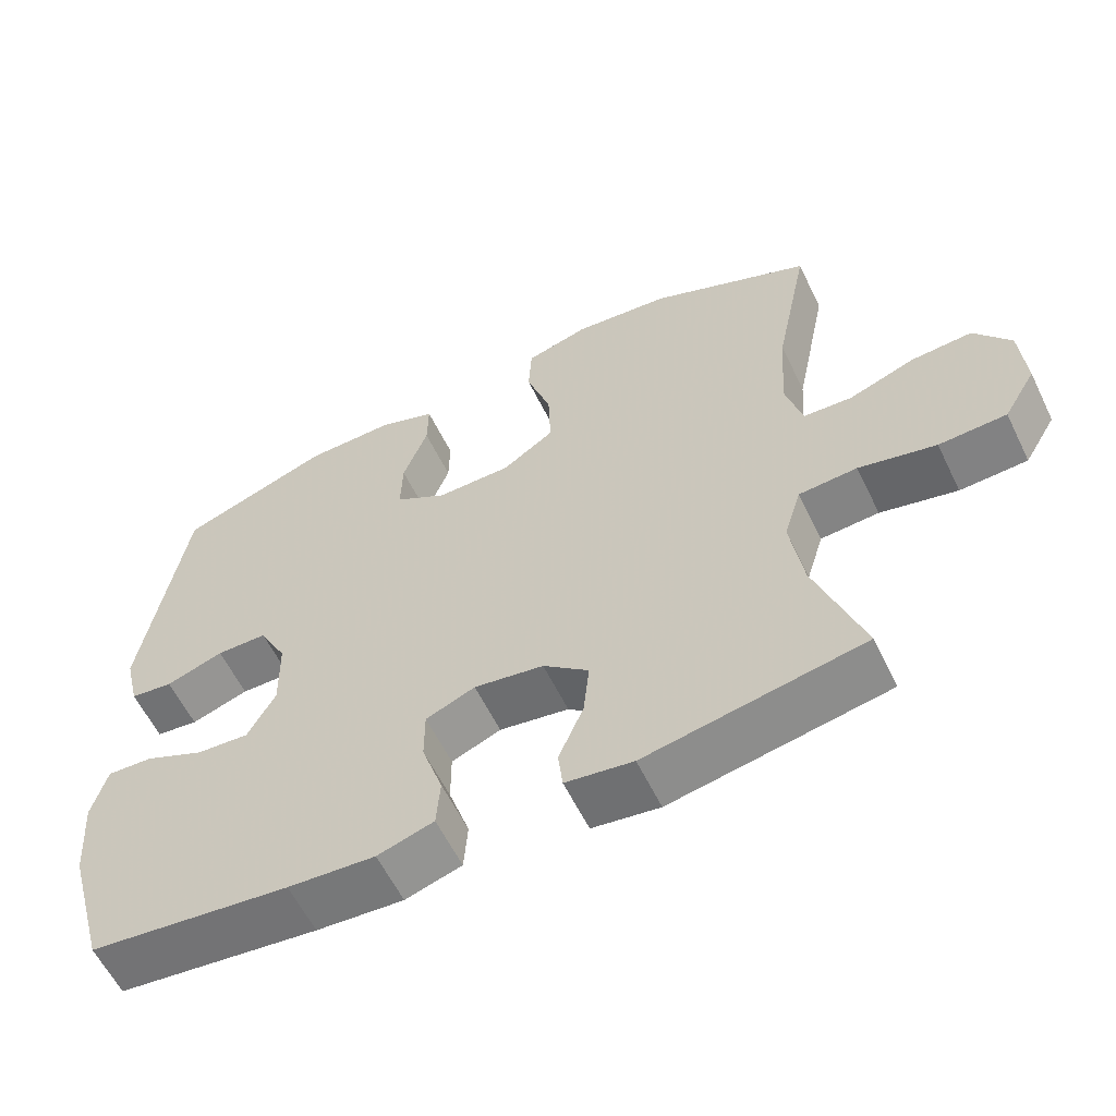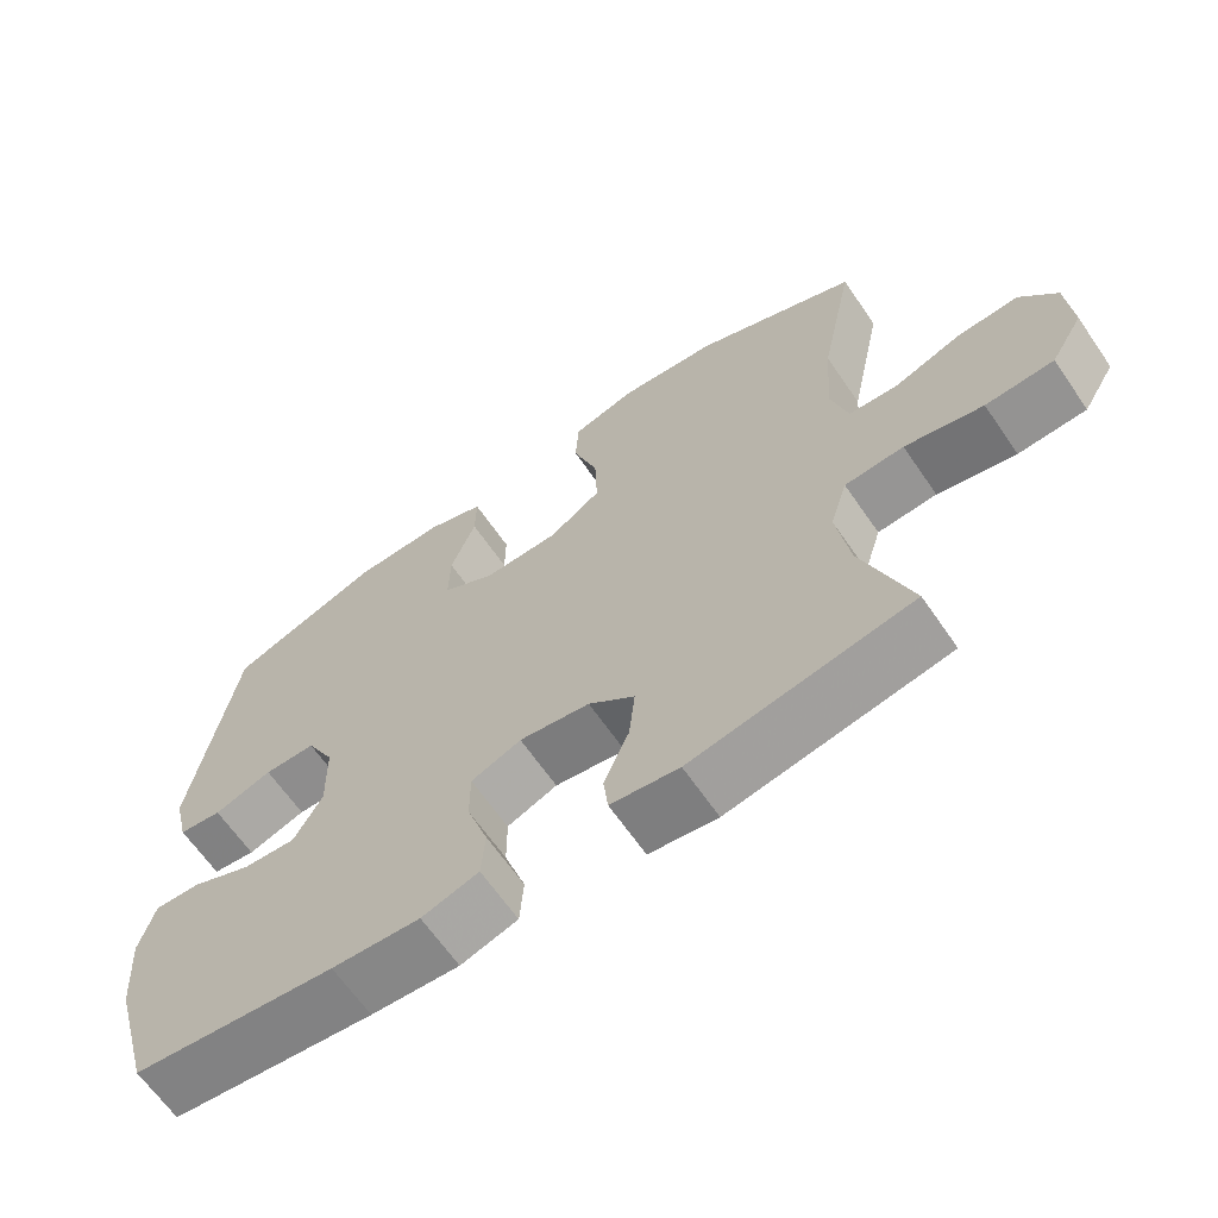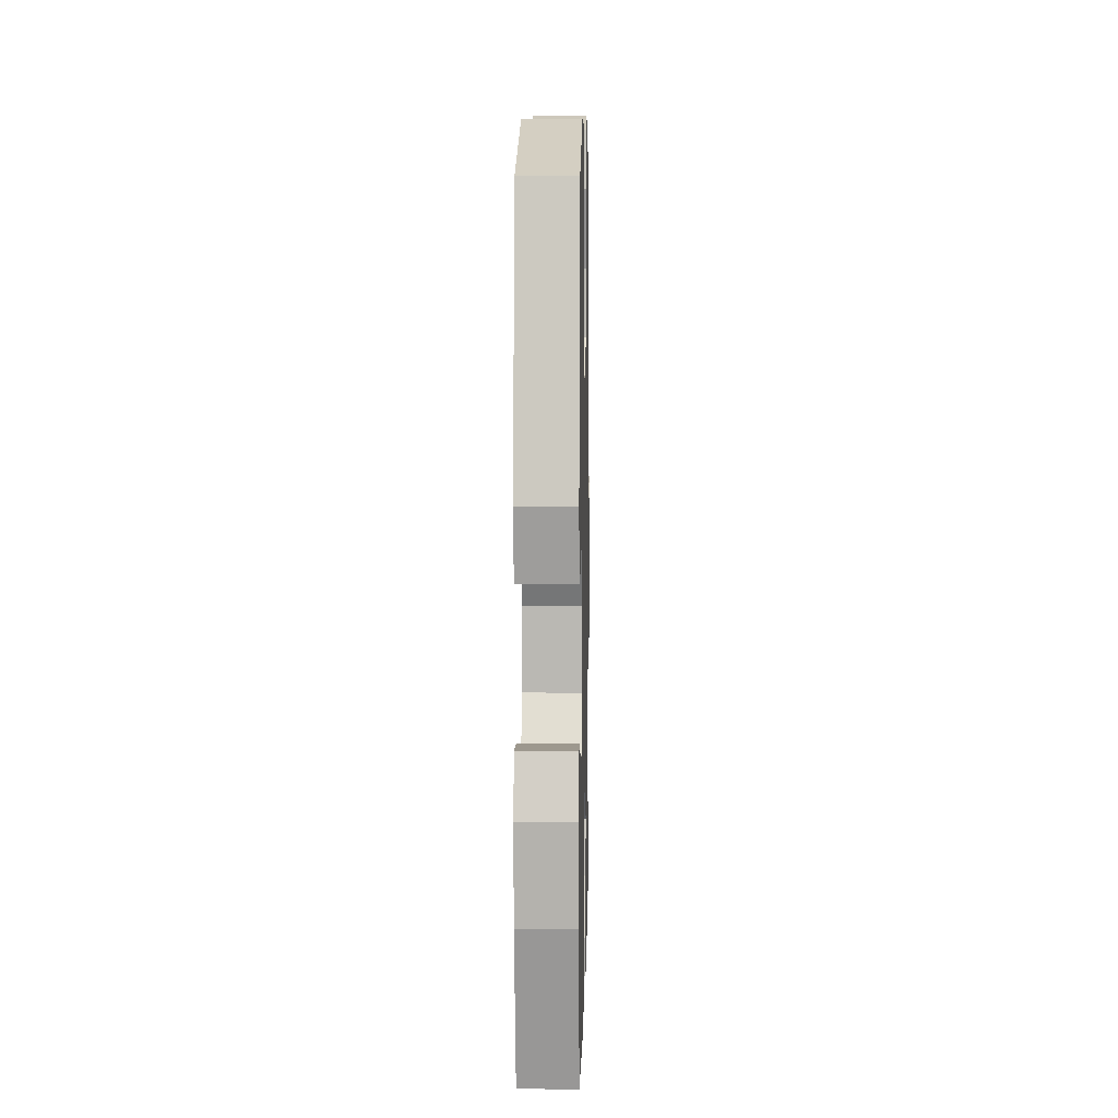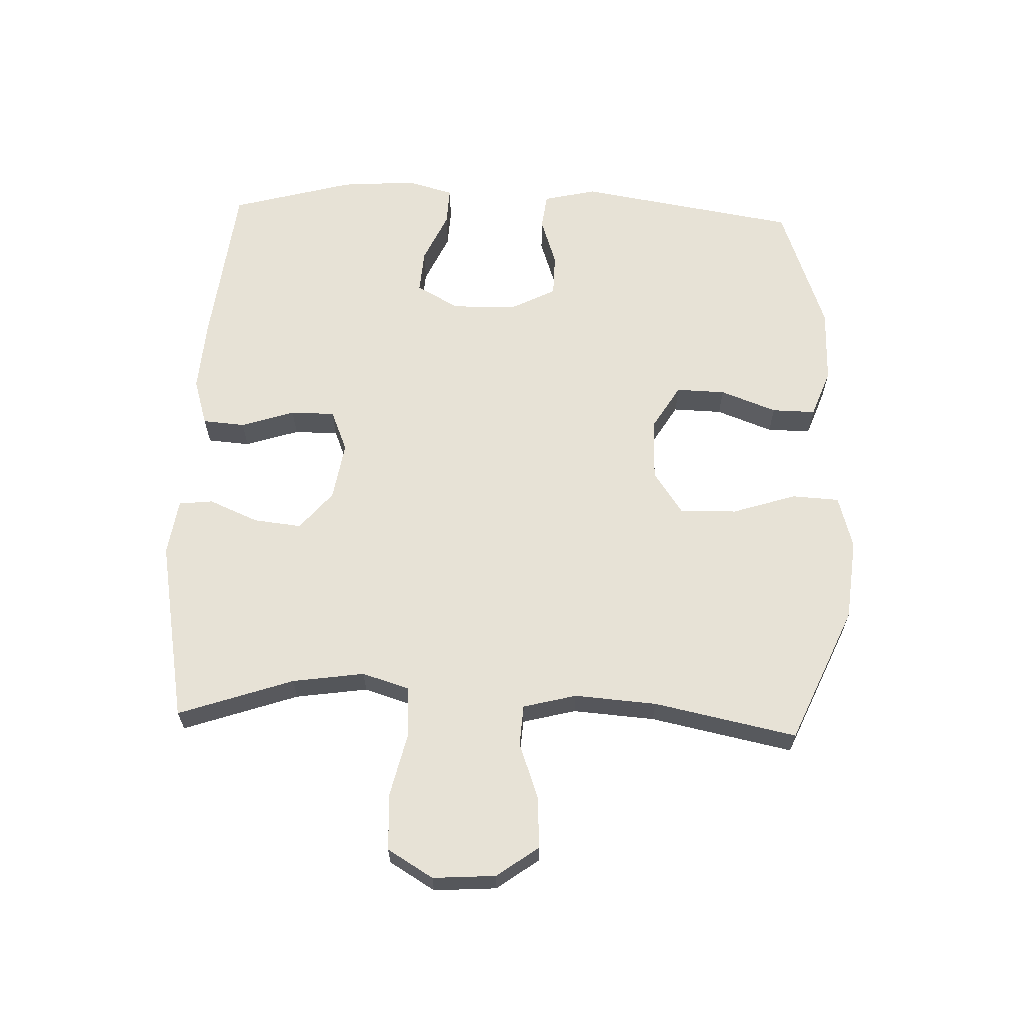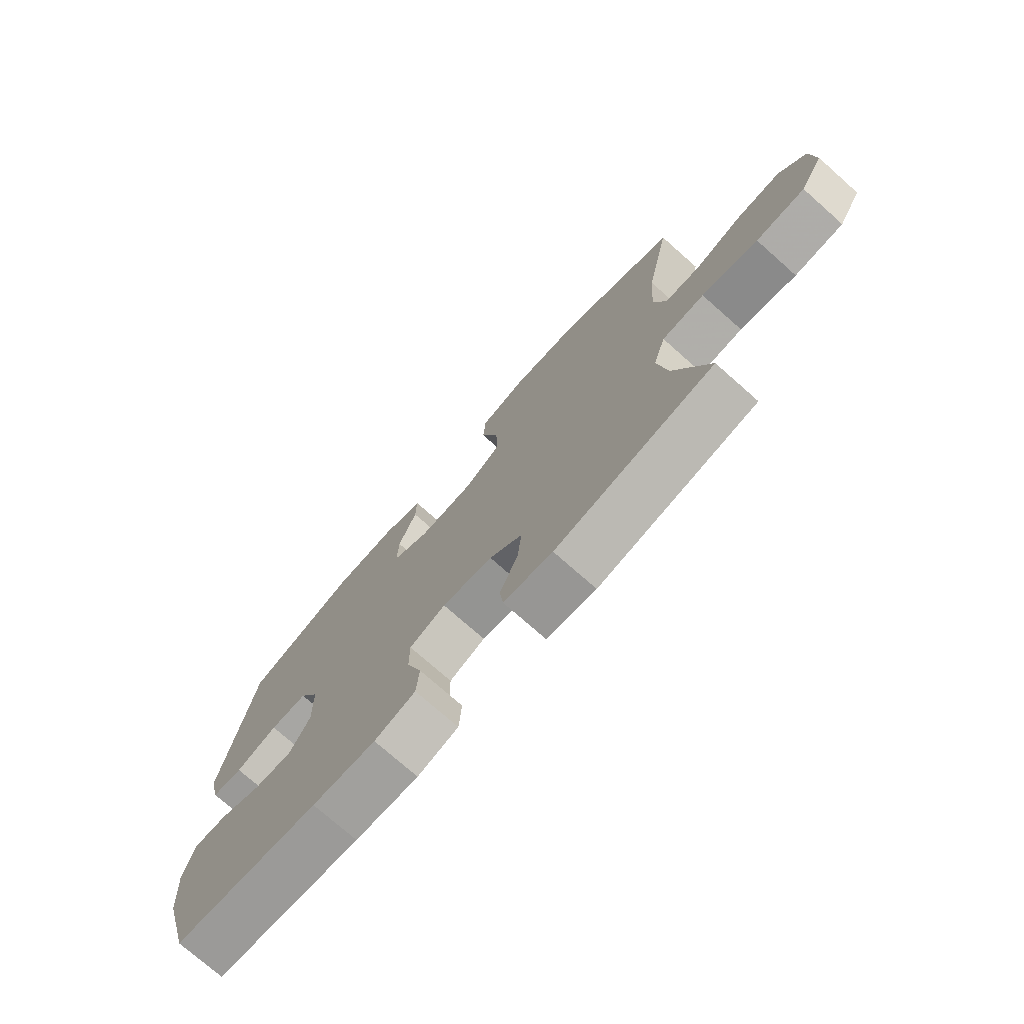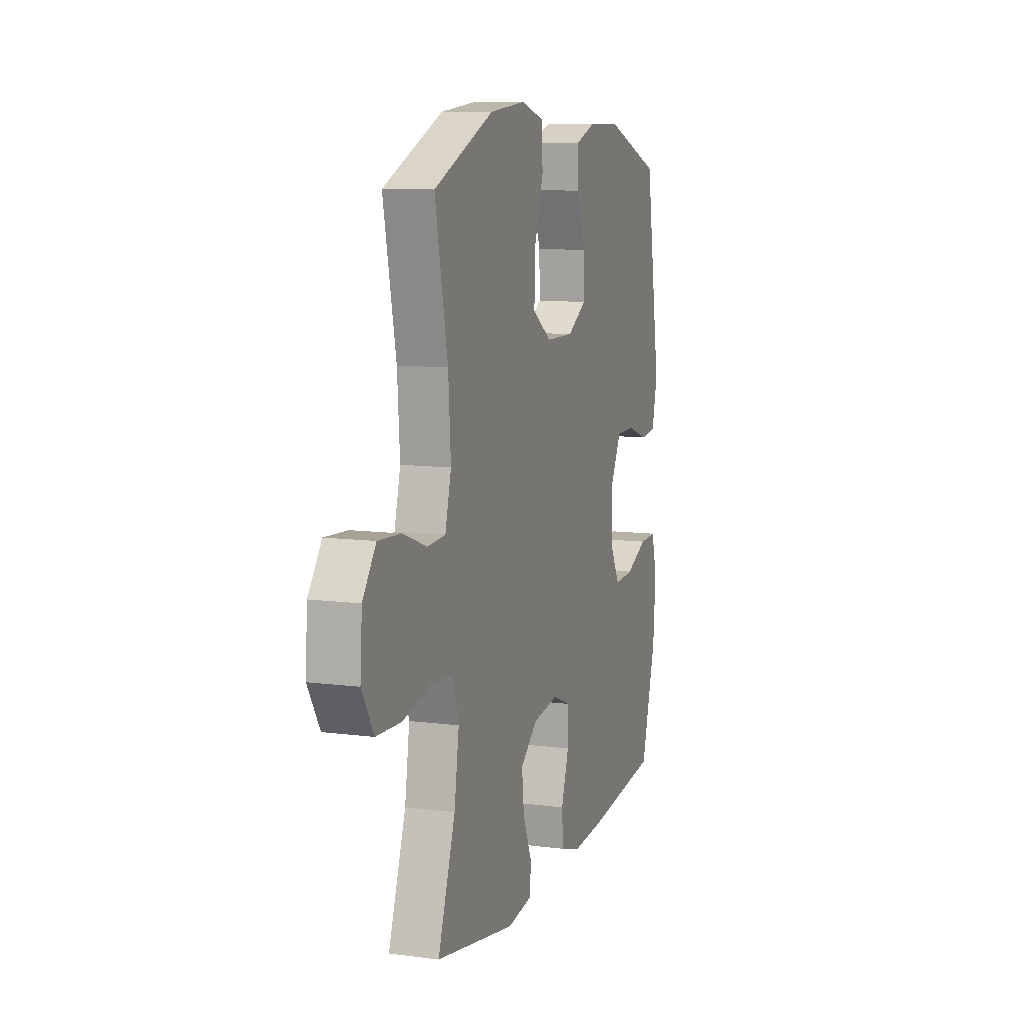
<metadata>
{"format":"obj","ext":"obj","renderer":"f3d","projection":"perspective","resolution":1024,"background":"white","views":[{"elev":-59.5,"azim":-154.1,"up":"+Z"},{"elev":-65.2,"azim":-145.4,"up":"+Z"},{"elev":6.0,"azim":91.2,"up":"+Z"},{"elev":63.4,"azim":-87.8,"up":"+Y"},{"elev":-74.9,"azim":-131.5,"up":"+Z"},{"elev":9.8,"azim":-71.3,"up":"+Z"}]}
</metadata>
<code>
v -0.5 0.07 0.5
v -0.284 0.07 0.594
v -0.154 0.07 0.607
v -0.07 0.07 0.583
v -0.066 0.07 0.508
v -0.099 0.07 0.407
v -0.102 0.07 0.317
v -0.033 0.07 0.27
v 0.067 0.07 0.269
v 0.137 0.07 0.311
v 0.135 0.07 0.389
v 0.102 0.07 0.478
v 0.101 0.07 0.547
v 0.177 0.07 0.575
v 0.297 0.07 0.573
v 0.5 0.07 0.5
v 0.556 0.07 0.151
v 0.536 0.07 0.067
v 0.479 0.07 0.06
v 0.402 0.07 0.086
v 0.334 0.07 0.085
v 0.297 0.07 0.013
v 0.295 0.07 -0.089
v 0.332 0.07 -0.157
v 0.402 0.07 -0.152
v 0.482 0.07 -0.116
v 0.543 0.07 -0.113
v 0.563 0.07 -0.187
v 0.554 0.07 -0.306
v 0.5 0.07 -0.5
v 0.233 0.07 -0.53
v 0.117 0.07 -0.538
v 0.042 0.07 -0.515
v 0.037 0.07 -0.448
v 0.065 0.07 -0.363
v 0.065 0.07 -0.293
v -0.001 0.07 -0.266
v -0.094 0.07 -0.281
v -0.155 0.07 -0.332
v -0.147 0.07 -0.408
v -0.114 0.07 -0.486
v -0.12 0.07 -0.54
v -0.21 0.07 -0.553
v -0.5 0.07 -0.5
v -0.437 0.07 -0.318
v -0.42 0.07 -0.204
v -0.443 0.07 -0.129
v -0.521 0.07 -0.124
v -0.624 0.07 -0.148
v -0.714 0.07 -0.144
v -0.757 0.07 -0.072
v -0.75 0.07 0.027
v -0.702 0.07 0.093
v -0.62 0.07 0.088
v -0.532 0.07 0.056
v -0.467 0.07 0.06
v -0.445 0.07 0.144
v -0.454 0.07 0.274
v -0.5 0 0.5
v -0.284 0 0.594
v -0.154 0 0.607
v -0.07 0 0.583
v -0.066 0 0.508
v -0.099 0 0.407
v -0.102 0 0.317
v -0.033 0 0.27
v 0.067 0 0.269
v 0.137 0 0.311
v 0.135 0 0.389
v 0.102 0 0.478
v 0.101 0 0.547
v 0.177 0 0.575
v 0.297 0 0.573
v 0.5 0 0.5
v 0.556 0 0.151
v 0.536 0 0.067
v 0.479 0 0.06
v 0.402 0 0.086
v 0.334 0 0.085
v 0.297 0 0.013
v 0.295 0 -0.089
v 0.332 0 -0.157
v 0.402 0 -0.152
v 0.482 0 -0.116
v 0.543 0 -0.113
v 0.563 0 -0.187
v 0.554 0 -0.306
v 0.5 0 -0.5
v 0.233 0 -0.53
v 0.117 0 -0.538
v 0.042 0 -0.515
v 0.037 0 -0.448
v 0.065 0 -0.363
v 0.065 0 -0.293
v -0.001 0 -0.266
v -0.094 0 -0.281
v -0.155 0 -0.332
v -0.147 0 -0.408
v -0.114 0 -0.486
v -0.12 0 -0.54
v -0.21 0 -0.553
v -0.5 0 -0.5
v -0.437 0 -0.318
v -0.42 0 -0.204
v -0.443 0 -0.129
v -0.521 0 -0.124
v -0.624 0 -0.148
v -0.714 0 -0.144
v -0.757 0 -0.072
v -0.75 0 0.027
v -0.702 0 0.093
v -0.62 0 0.088
v -0.532 0 0.056
v -0.467 0 0.06
v -0.445 0 0.144
v -0.454 0 0.274
f 53 54 55
f 52 53 55
f 51 52 55
f 50 51 55
f 49 50 55
f 48 49 55
f 47 48 55 56
f 46 47 56 57
f 43 44 45
f 42 43 45
f 41 42 45
f 40 41 45
f 39 40 45 46
f 46 57 58
f 39 46 58
f 38 39 58
f 33 34 35
f 32 33 35
f 31 32 35
f 30 31 35
f 29 30 35
f 28 29 35
f 27 28 35
f 26 27 35
f 25 26 35
f 24 25 35 36
f 23 24 36 37
f 18 19 20
f 17 18 20
f 16 17 20
f 15 16 20
f 14 15 20
f 13 14 20
f 12 13 20
f 11 12 20
f 10 11 20 21
f 9 10 21 22
f 4 5 6
f 3 4 6
f 2 3 6
f 1 2 6
f 58 1 6
f 58 6 7
f 37 38 58
f 23 37 58
f 22 23 58
f 9 22 58
f 8 9 58
f 7 8 58
f 113 112 111
f 113 111 110
f 113 110 109
f 113 109 108
f 113 108 107
f 113 107 106
f 114 113 106 105
f 115 114 105 104
f 103 102 101
f 103 101 100
f 103 100 99
f 103 99 98
f 104 103 98 97
f 116 115 104
f 116 104 97
f 116 97 96
f 93 92 91
f 93 91 90
f 93 90 89
f 93 89 88
f 93 88 87
f 93 87 86
f 93 86 85
f 93 85 84
f 93 84 83
f 94 93 83 82
f 95 94 82 81
f 78 77 76
f 78 76 75
f 78 75 74
f 78 74 73
f 78 73 72
f 78 72 71
f 78 71 70
f 78 70 69
f 79 78 69 68
f 80 79 68 67
f 64 63 62
f 64 62 61
f 64 61 60
f 64 60 59
f 64 59 116
f 65 64 116
f 116 96 95
f 116 95 81
f 116 81 80
f 116 80 67
f 116 67 66
f 116 66 65
f 1 59 60 2
f 2 60 61 3
f 3 61 62 4
f 4 62 63 5
f 5 63 64 6
f 6 64 65 7
f 7 65 66 8
f 8 66 67 9
f 9 67 68 10
f 10 68 69 11
f 11 69 70 12
f 12 70 71 13
f 13 71 72 14
f 14 72 73 15
f 15 73 74 16
f 16 74 75 17
f 17 75 76 18
f 18 76 77 19
f 19 77 78 20
f 20 78 79 21
f 21 79 80 22
f 22 80 81 23
f 23 81 82 24
f 24 82 83 25
f 25 83 84 26
f 26 84 85 27
f 27 85 86 28
f 28 86 87 29
f 29 87 88 30
f 30 88 89 31
f 31 89 90 32
f 32 90 91 33
f 33 91 92 34
f 34 92 93 35
f 35 93 94 36
f 36 94 95 37
f 37 95 96 38
f 38 96 97 39
f 39 97 98 40
f 40 98 99 41
f 41 99 100 42
f 42 100 101 43
f 43 101 102 44
f 44 102 103 45
f 45 103 104 46
f 46 104 105 47
f 47 105 106 48
f 48 106 107 49
f 49 107 108 50
f 50 108 109 51
f 51 109 110 52
f 52 110 111 53
f 53 111 112 54
f 54 112 113 55
f 55 113 114 56
f 56 114 115 57
f 57 115 116 58
f 58 116 59 1

</code>
